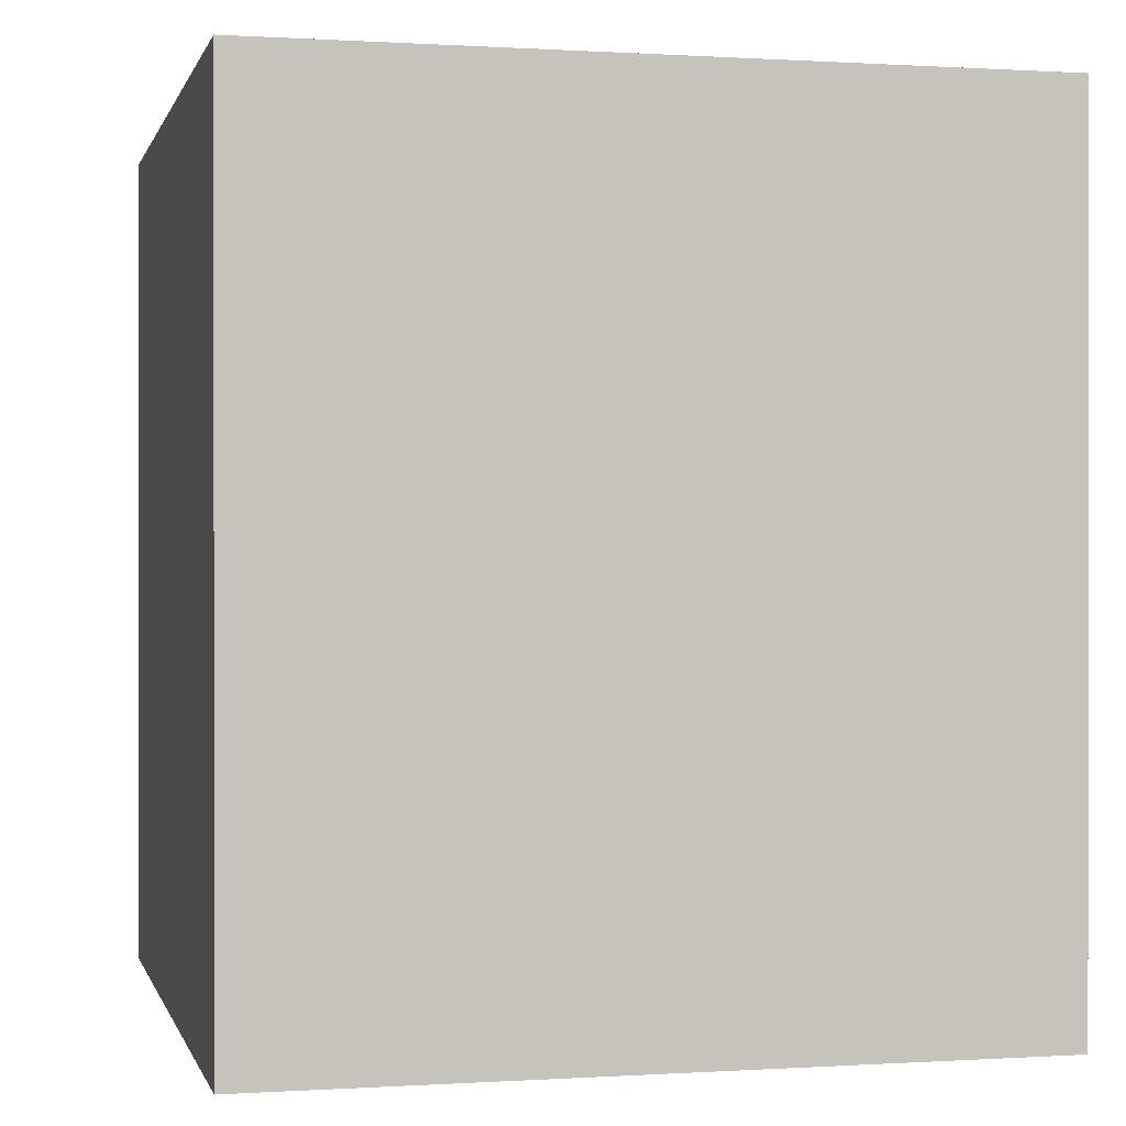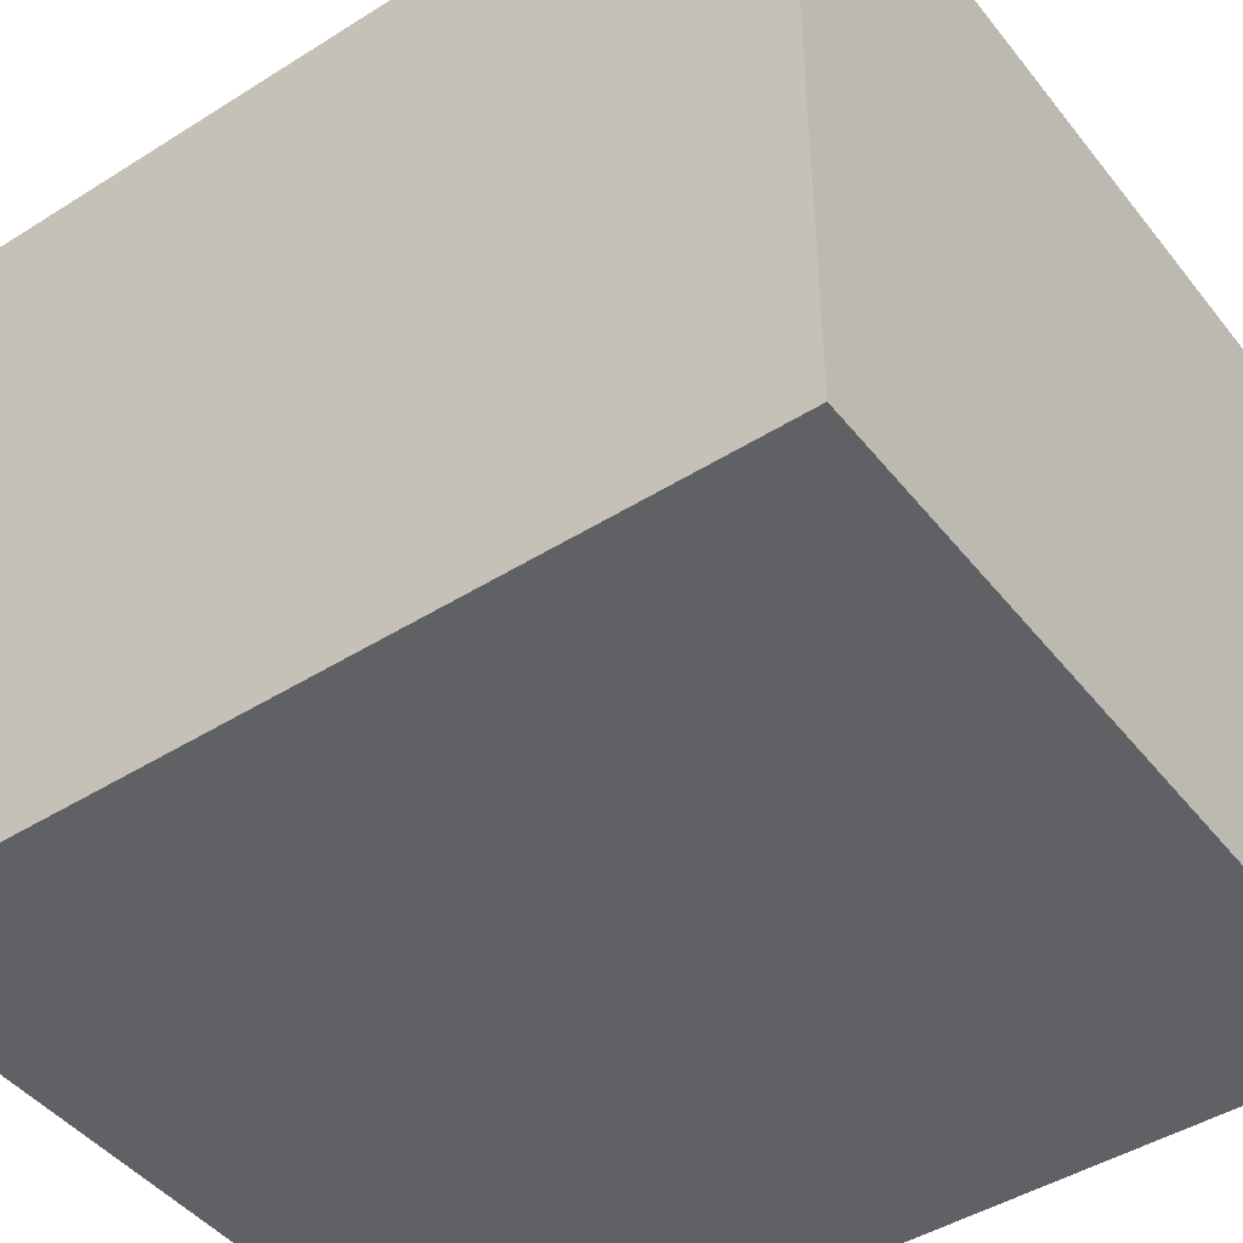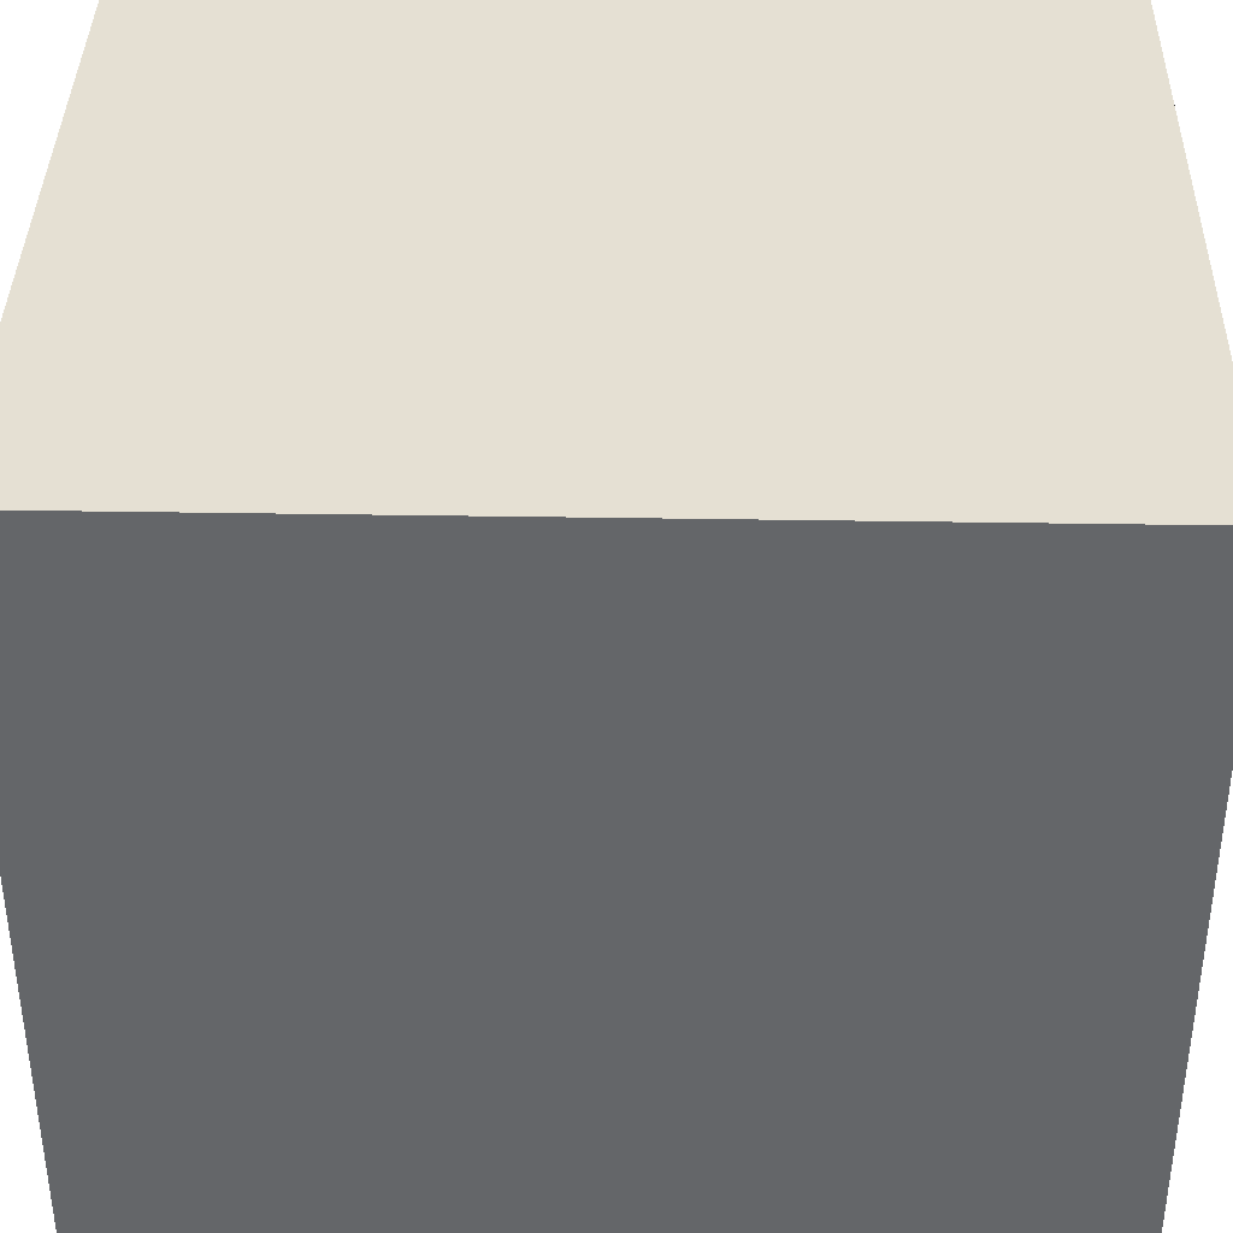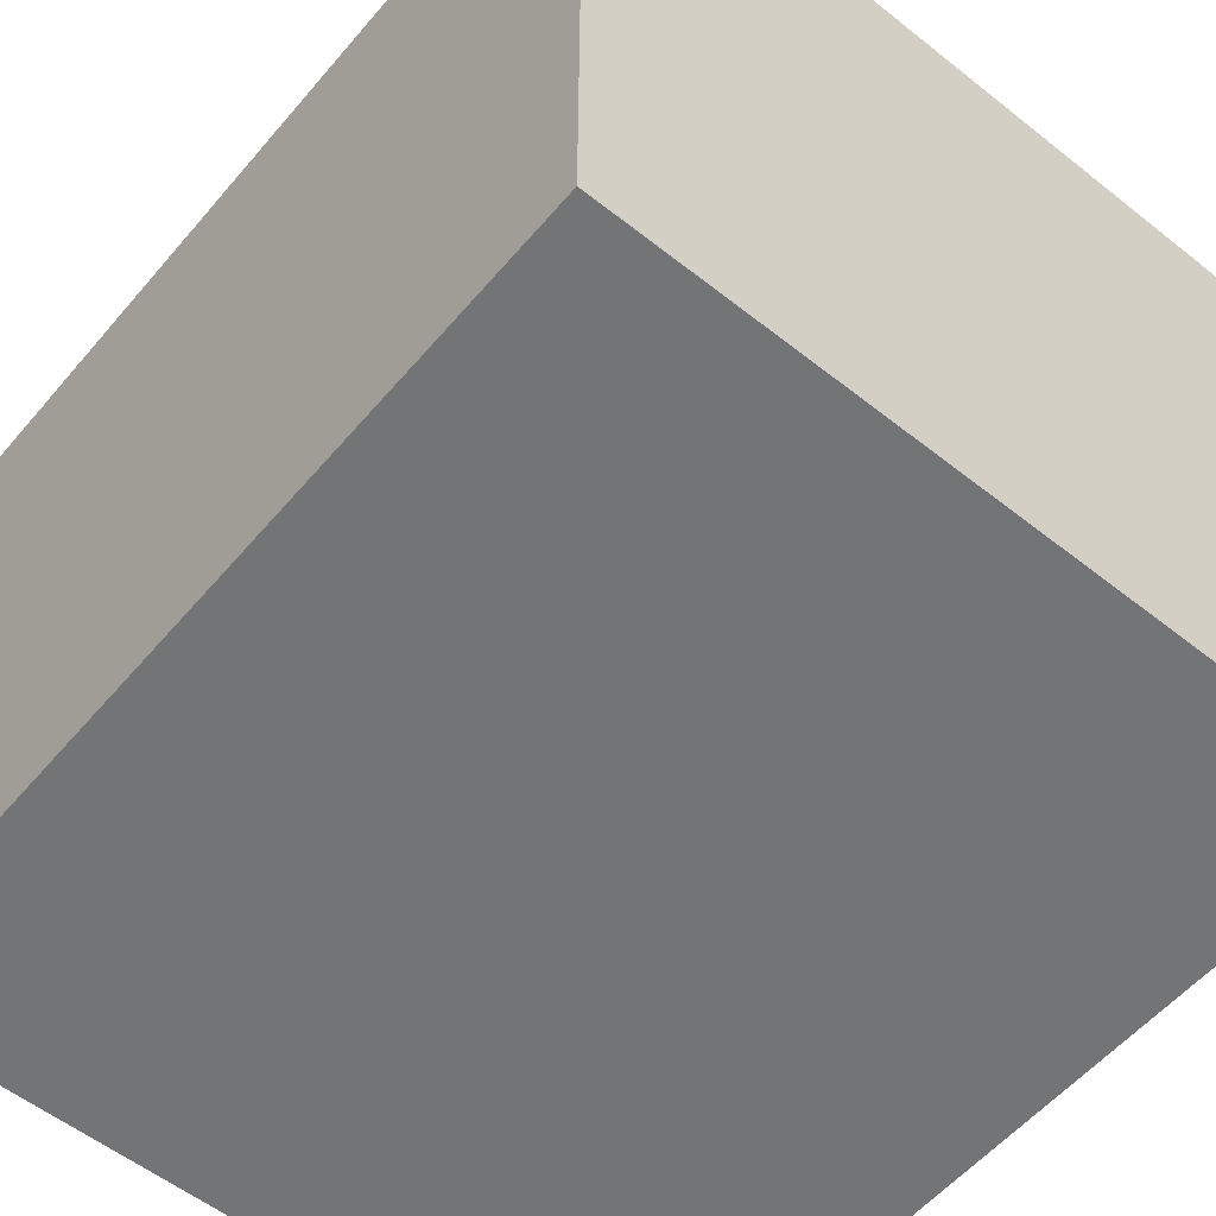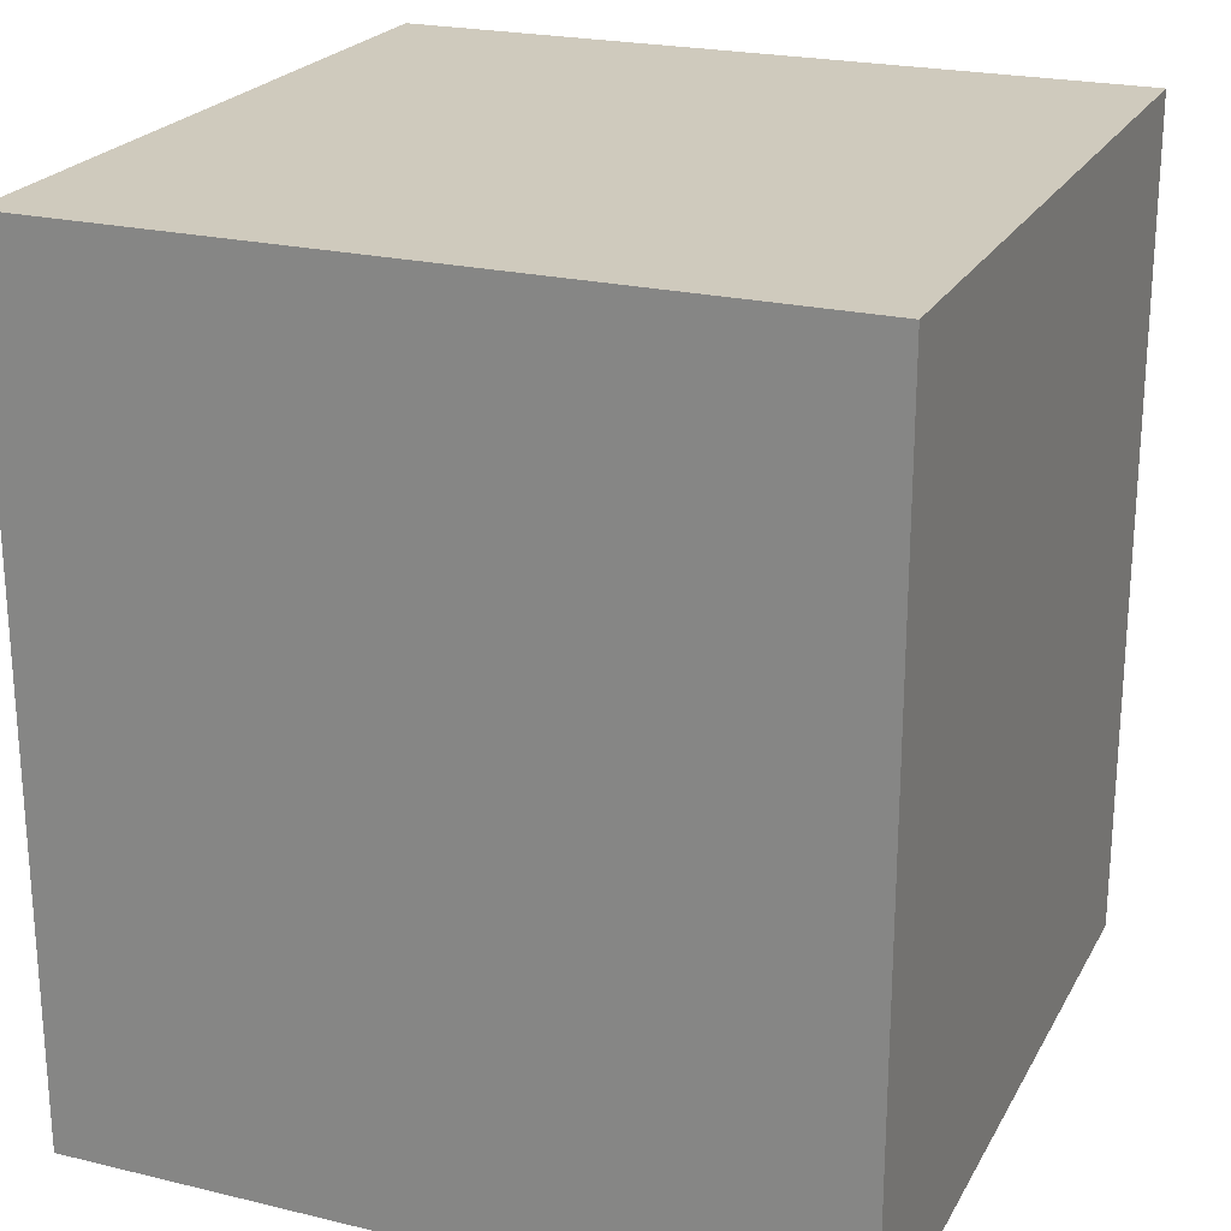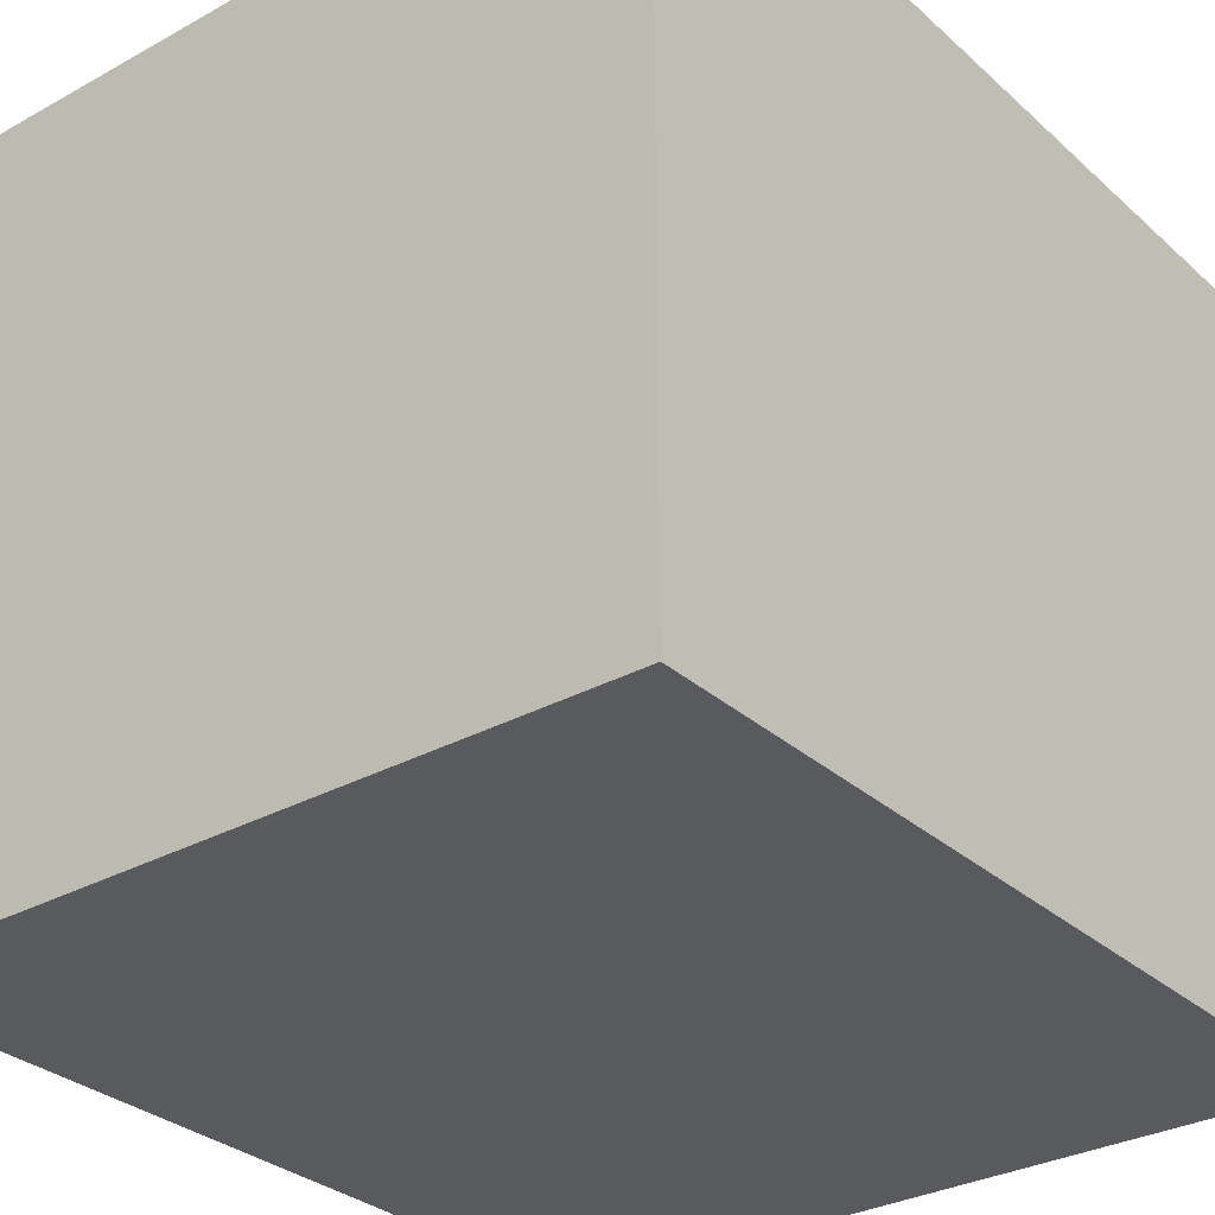
<metadata>
{"format":"obj","ext":"obj","renderer":"f3d","projection":"perspective","resolution":1024,"background":"white","views":[{"elev":0.2,"azim":-13.4,"up":"+Z"},{"elev":-45.5,"azim":-54.1,"up":"+Y"},{"elev":38.2,"azim":-88.8,"up":"+Y"},{"elev":-56.1,"azim":-39.7,"up":"+Y"},{"elev":22.8,"azim":-67.7,"up":"+Z"},{"elev":-30.9,"azim":38.4,"up":"+Y"}]}
</metadata>
<code>
g tokyo_3018_cafe_lamp4_mesh
v -0.18 -0.18 0.2025
v 0.18 -0.18 0.2025
v 0.18 -0.18 -0.2025
v -0.18 -0.18 -0.2025
v -0.18 0.18 0.2025
v -0.18 0.18 -0.2025
v 0.18 0.18 -0.2025
v 0.18 0.18 0.2025
v -0.18 0.18 -0.2025
v -0.18 0.18 0.2025
v -0.18 -0.18 0.2025
v -0.18 -0.18 -0.2025
v 0.18 0.18 -0.2025
v 0.18 -0.18 -0.2025
v 0.18 -0.18 0.2025
v 0.18 0.18 0.2025
v 0.18 -0.18 0.2025
v -0.18 -0.18 0.2025
v -0.18 0.18 0.2025
v 0.18 0.18 0.2025
g tokyo_3018_cafe_lamp4_mesh_0
f 3 2 1
f 4 3 1
f 7 6 5
f 8 7 5
f 11 10 9
f 12 11 9
f 15 14 13
f 16 15 13
f 19 18 17
f 20 19 17

</code>
